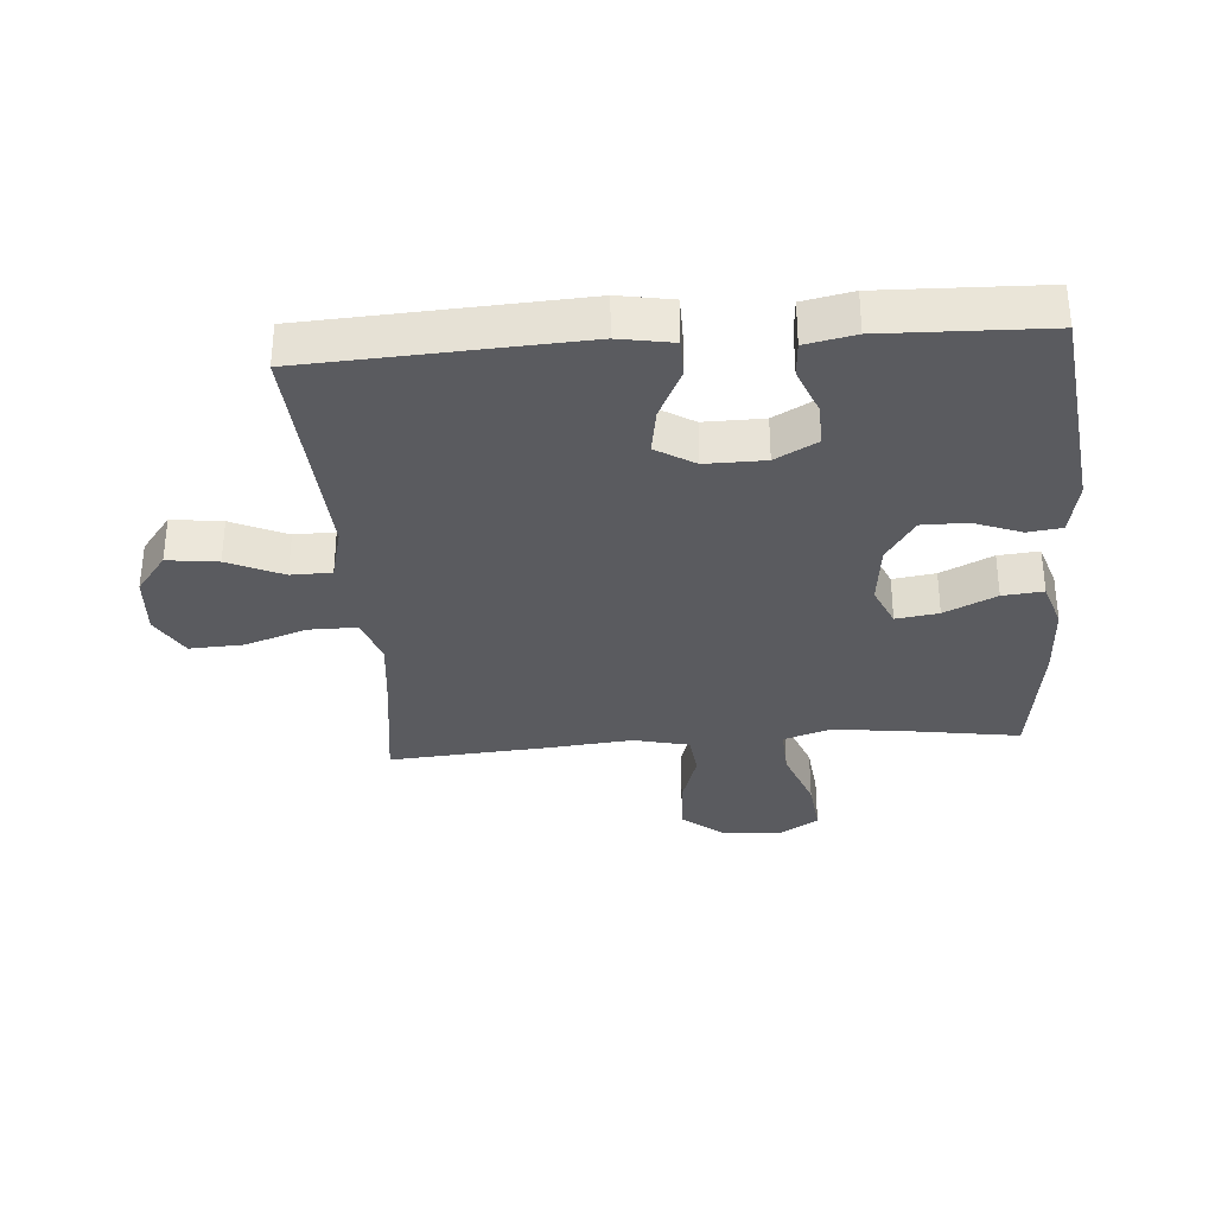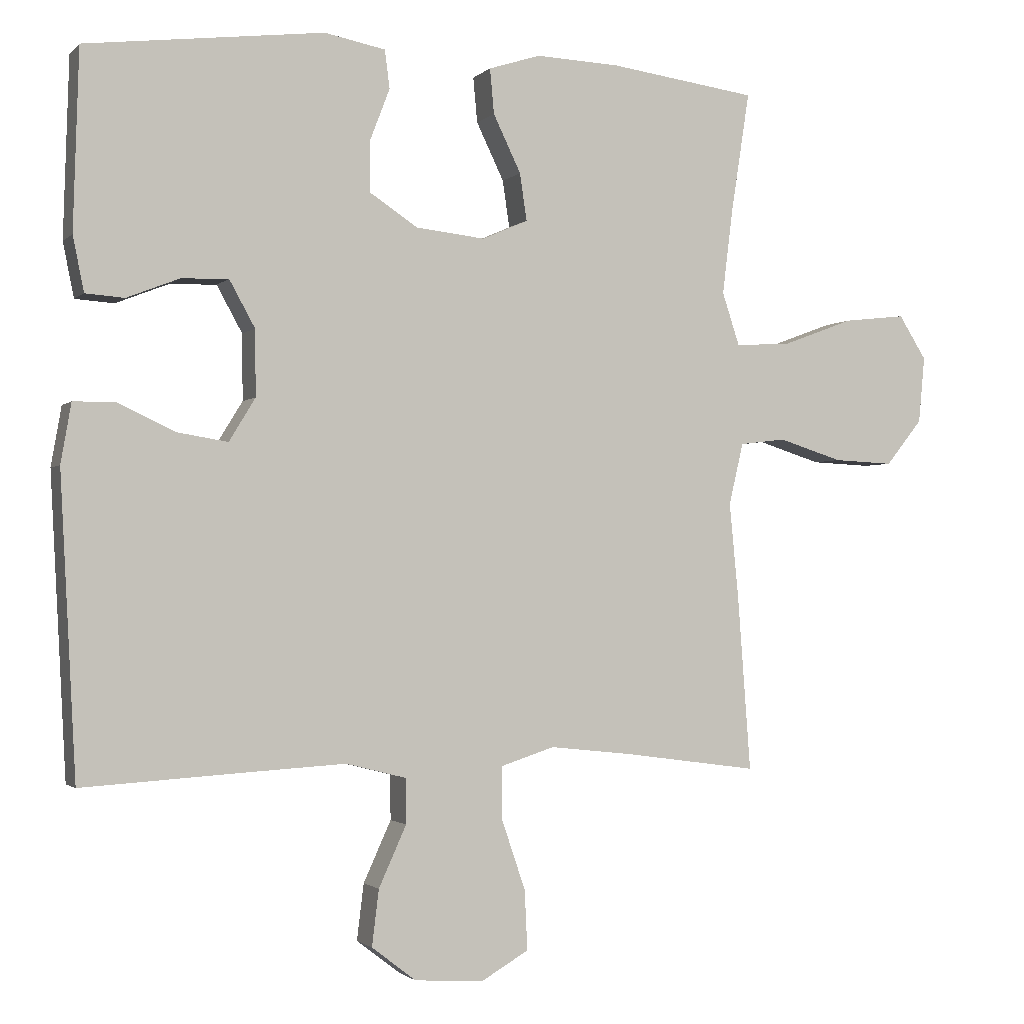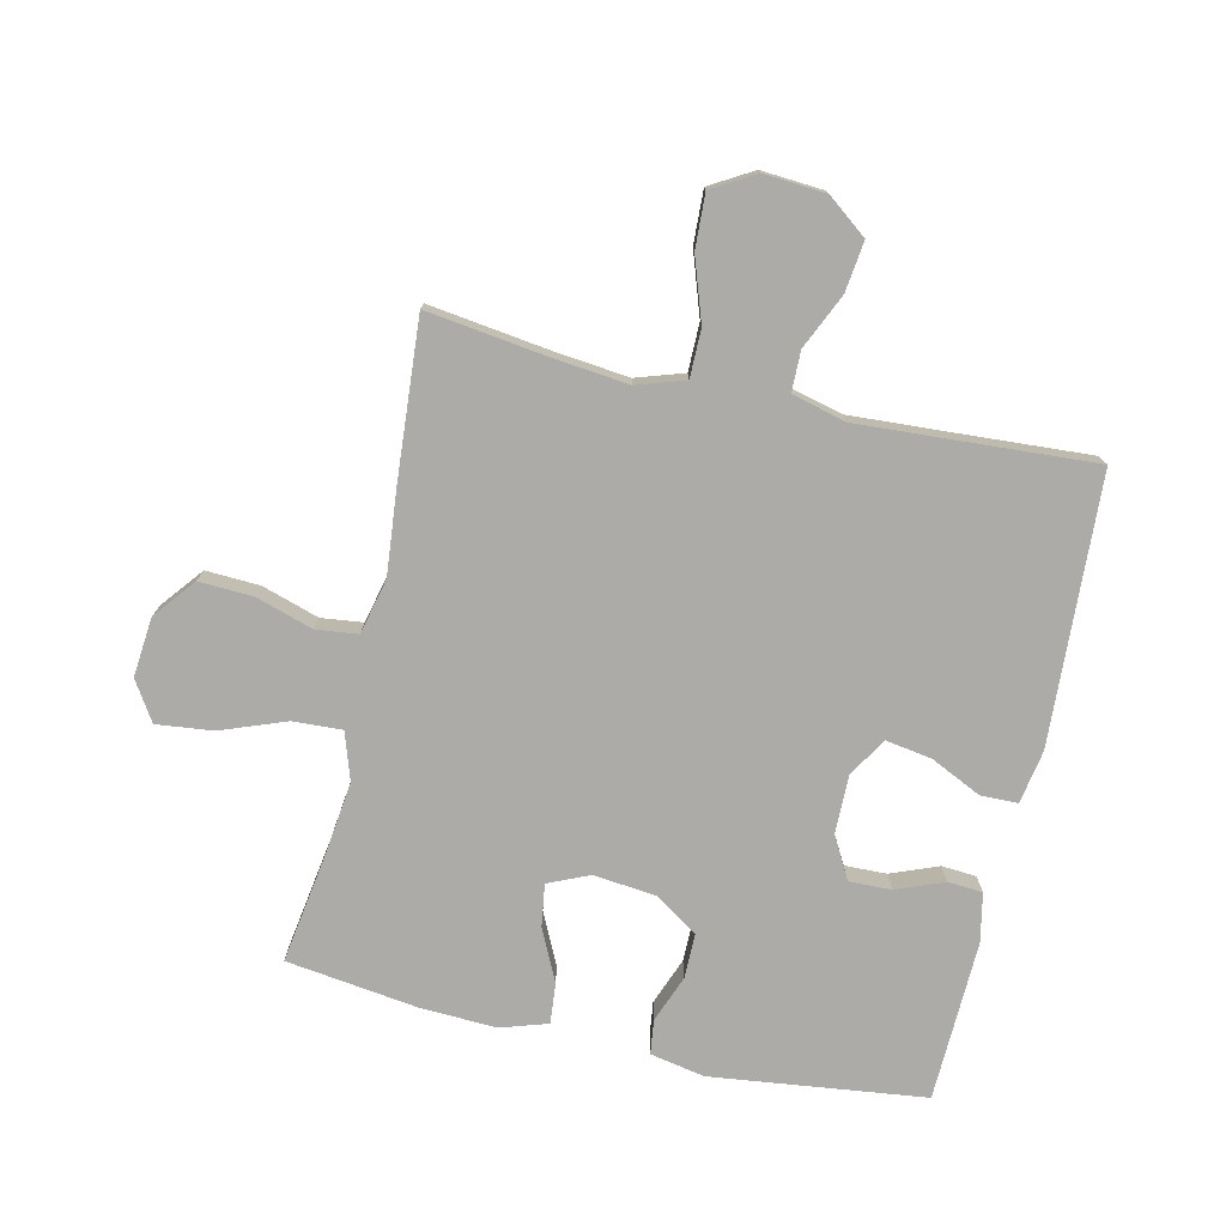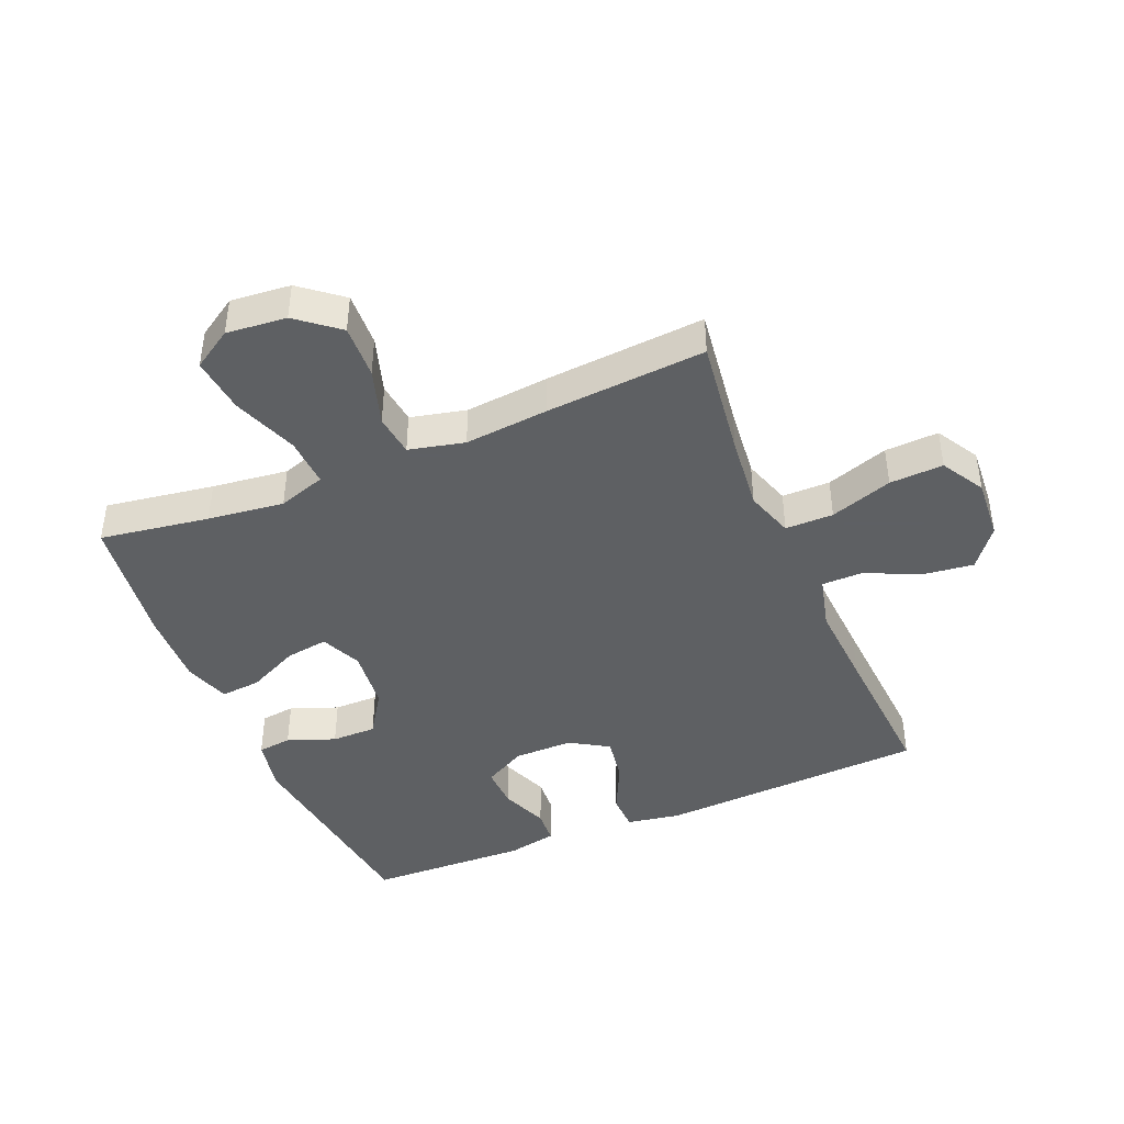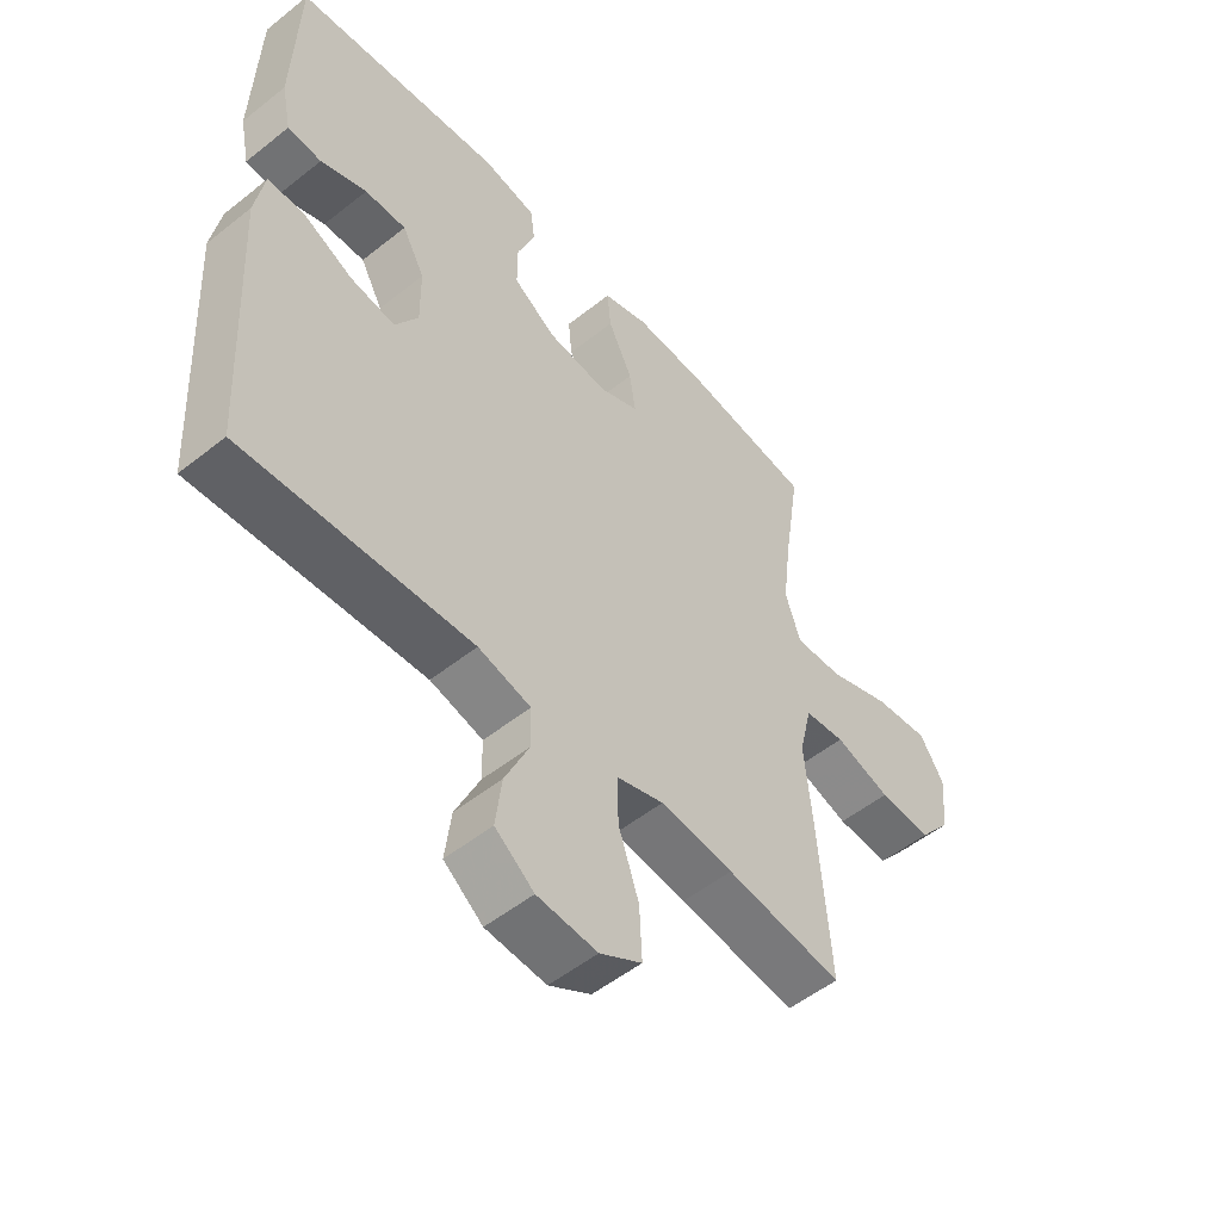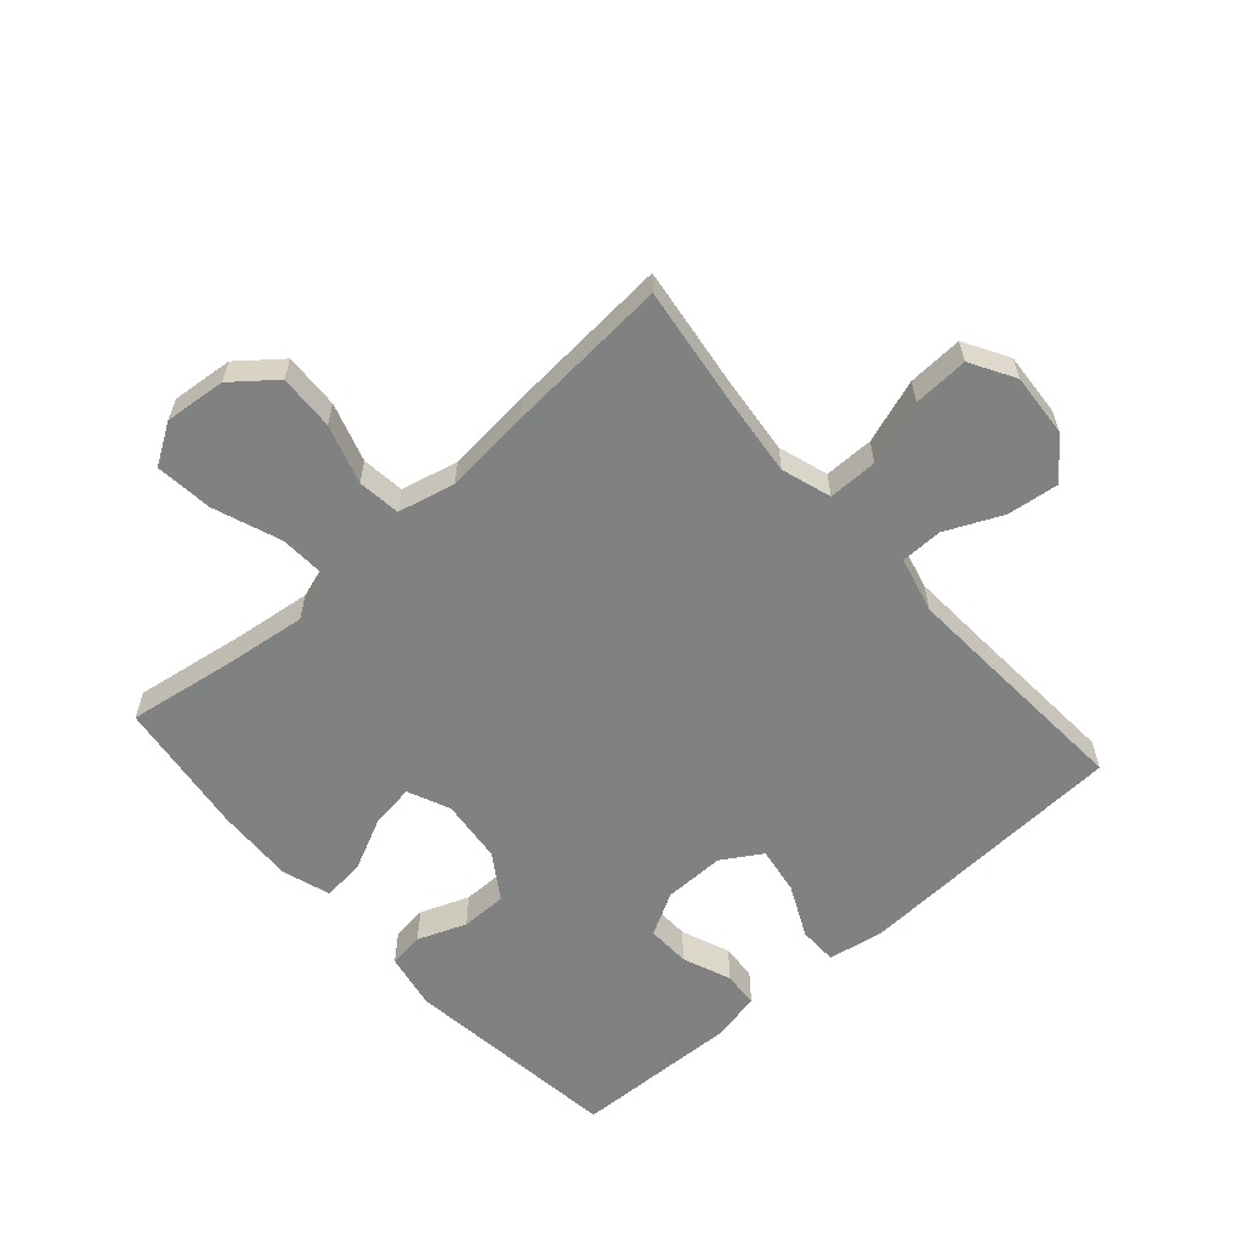
<metadata>
{"format":"obj","ext":"obj","renderer":"f3d","projection":"perspective","resolution":1024,"background":"white","views":[{"elev":-33.2,"azim":-85.6,"up":"+Y"},{"elev":-1.7,"azim":-20.9,"up":"+Z"},{"elev":-76.2,"azim":167.2,"up":"+Y"},{"elev":-42.7,"azim":112.8,"up":"+Y"},{"elev":-52.7,"azim":-49.5,"up":"+Z"},{"elev":-60.3,"azim":131.5,"up":"+Y"}]}
</metadata>
<code>
v 0.5 0.07 0.5
v 0.473 0.07 0.325
v 0.458 0.07 0.203
v 0.483 0.07 0.127
v 0.562 0.07 0.131
v 0.667 0.07 0.17
v 0.757 0.07 0.18
v 0.797 0.07 0.117
v 0.788 0.07 0.021
v 0.735 0.07 -0.045
v 0.648 0.07 -0.041
v 0.556 0.07 -0.012
v 0.489 0.07 -0.02
v 0.468 0.07 -0.109
v 0.481 0.07 -0.244
v 0.5 0.07 -0.5
v 0.307 0.07 -0.474
v 0.186 0.07 -0.461
v 0.109 0.07 -0.486
v 0.109 0.07 -0.563
v 0.143 0.07 -0.663
v 0.147 0.07 -0.749
v 0.078 0.07 -0.789
v -0.021 0.07 -0.782
v -0.085 0.07 -0.733
v -0.075 0.07 -0.652
v -0.035 0.07 -0.564
v -0.036 0.07 -0.499
v -0.123 0.07 -0.477
v -0.26 0.07 -0.485
v -0.5 0.07 -0.5
v -0.523 0.07 -0.069
v -0.508 0.07 0.017
v -0.448 0.07 0.018
v -0.366 0.07 -0.021
v -0.292 0.07 -0.033
v -0.254 0.07 0.029
v -0.255 0.07 0.124
v -0.292 0.07 0.191
v -0.36 0.07 0.189
v -0.436 0.07 0.159
v -0.492 0.07 0.163
v -0.508 0.07 0.242
v -0.5 0.07 0.5
v -0.156 0.07 0.542
v -0.068 0.07 0.525
v -0.061 0.07 0.47
v -0.09 0.07 0.394
v -0.09 0.07 0.322
v -0.02 0.07 0.276
v 0.08 0.07 0.265
v 0.146 0.07 0.294
v 0.136 0.07 0.362
v 0.096 0.07 0.445
v 0.09 0.07 0.51
v 0.165 0.07 0.534
v 0.286 0.07 0.529
v 0.5 0 0.5
v 0.473 0 0.325
v 0.458 0 0.203
v 0.483 0 0.127
v 0.562 0 0.131
v 0.667 0 0.17
v 0.757 0 0.18
v 0.797 0 0.117
v 0.788 0 0.021
v 0.735 0 -0.045
v 0.648 0 -0.041
v 0.556 0 -0.012
v 0.489 0 -0.02
v 0.468 0 -0.109
v 0.481 0 -0.244
v 0.5 0 -0.5
v 0.307 0 -0.474
v 0.186 0 -0.461
v 0.109 0 -0.486
v 0.109 0 -0.563
v 0.143 0 -0.663
v 0.147 0 -0.749
v 0.078 0 -0.789
v -0.021 0 -0.782
v -0.085 0 -0.733
v -0.075 0 -0.652
v -0.035 0 -0.564
v -0.036 0 -0.499
v -0.123 0 -0.477
v -0.26 0 -0.485
v -0.5 0 -0.5
v -0.523 0 -0.069
v -0.508 0 0.017
v -0.448 0 0.018
v -0.366 0 -0.021
v -0.292 0 -0.033
v -0.254 0 0.029
v -0.255 0 0.124
v -0.292 0 0.191
v -0.36 0 0.189
v -0.436 0 0.159
v -0.492 0 0.163
v -0.508 0 0.242
v -0.5 0 0.5
v -0.156 0 0.542
v -0.068 0 0.525
v -0.061 0 0.47
v -0.09 0 0.394
v -0.09 0 0.322
v -0.02 0 0.276
v 0.08 0 0.265
v 0.146 0 0.294
v 0.136 0 0.362
v 0.096 0 0.445
v 0.09 0 0.51
v 0.165 0 0.534
v 0.286 0 0.529
f 56 57 1 2
f 53 54 55 56
f 52 53 56 2
f 51 52 2 3
f 50 51 3 4
f 45 46 47 48
f 45 48 49
f 44 45 49
f 43 44 49 50
f 40 41 42 43
f 39 40 43 50
f 32 33 34 35
f 30 31 32 35
f 29 30 35 36
f 28 29 36 37
f 24 25 26 27
f 24 27 28
f 23 24 28
f 20 21 22 23
f 19 20 23 28
f 18 19 28 37
f 14 15 16 17
f 13 14 17 18
f 9 10 11 12
f 9 12 13
f 8 9 13
f 5 6 7 8
f 4 5 8 13
f 38 39 50 4
f 18 37 38
f 4 13 18 38
f 59 58 114 113
f 113 112 111 110
f 59 113 110 109
f 60 59 109 108
f 61 60 108 107
f 105 104 103 102
f 106 105 102
f 106 102 101
f 107 106 101 100
f 100 99 98 97
f 107 100 97 96
f 92 91 90 89
f 92 89 88 87
f 93 92 87 86
f 94 93 86 85
f 84 83 82 81
f 85 84 81
f 85 81 80
f 80 79 78 77
f 85 80 77 76
f 94 85 76 75
f 74 73 72 71
f 75 74 71 70
f 69 68 67 66
f 70 69 66
f 70 66 65
f 65 64 63 62
f 70 65 62 61
f 61 107 96 95
f 95 94 75
f 95 75 70 61
f 1 58 59 2
f 2 59 60 3
f 3 60 61 4
f 4 61 62 5
f 5 62 63 6
f 6 63 64 7
f 7 64 65 8
f 8 65 66 9
f 9 66 67 10
f 10 67 68 11
f 11 68 69 12
f 12 69 70 13
f 13 70 71 14
f 14 71 72 15
f 15 72 73 16
f 16 73 74 17
f 17 74 75 18
f 18 75 76 19
f 19 76 77 20
f 20 77 78 21
f 21 78 79 22
f 22 79 80 23
f 23 80 81 24
f 24 81 82 25
f 25 82 83 26
f 26 83 84 27
f 27 84 85 28
f 28 85 86 29
f 29 86 87 30
f 30 87 88 31
f 31 88 89 32
f 32 89 90 33
f 33 90 91 34
f 34 91 92 35
f 35 92 93 36
f 36 93 94 37
f 37 94 95 38
f 38 95 96 39
f 39 96 97 40
f 40 97 98 41
f 41 98 99 42
f 42 99 100 43
f 43 100 101 44
f 44 101 102 45
f 45 102 103 46
f 46 103 104 47
f 47 104 105 48
f 48 105 106 49
f 49 106 107 50
f 50 107 108 51
f 51 108 109 52
f 52 109 110 53
f 53 110 111 54
f 54 111 112 55
f 55 112 113 56
f 56 113 114 57
f 57 114 58 1

</code>
